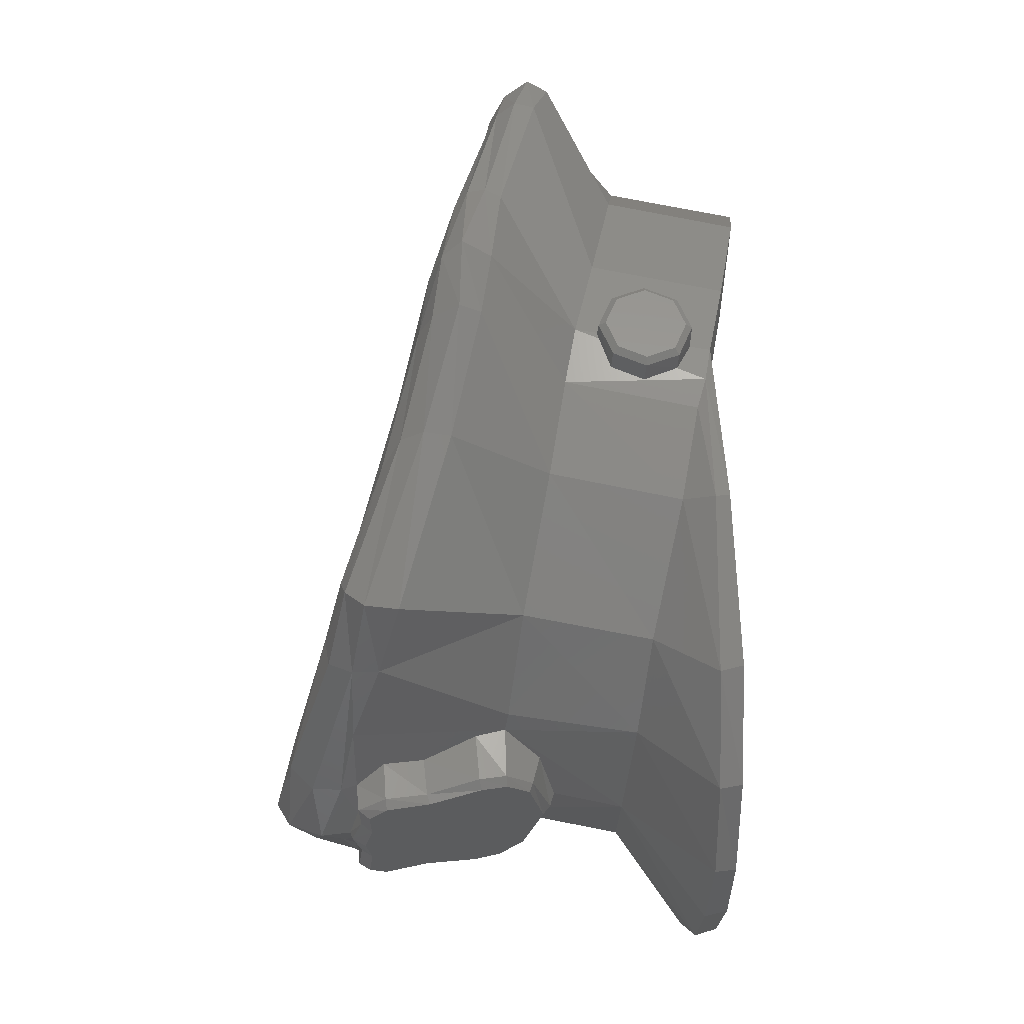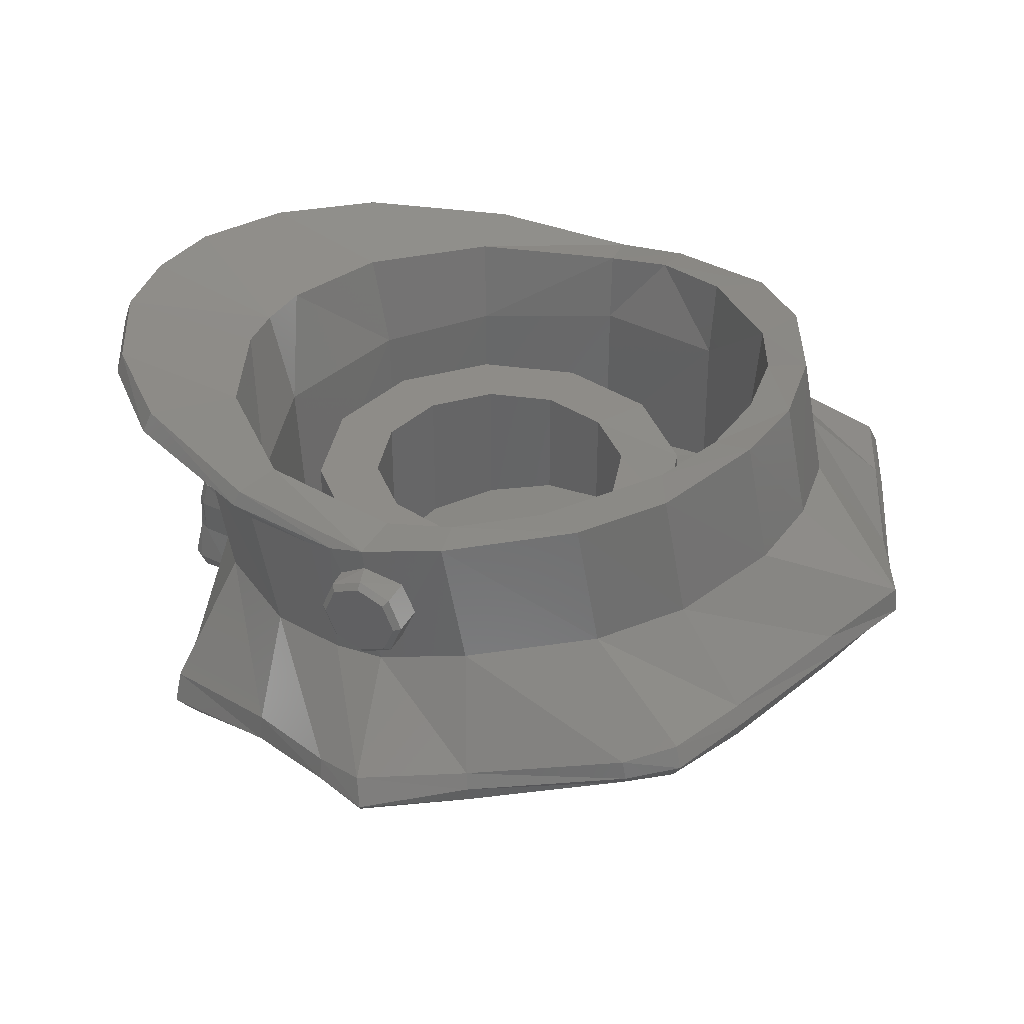
<metadata>
{"format":"stl","ext":"stl","renderer":"f3d","projection":"perspective","resolution":1024,"background":"white","views":[{"elev":-30.1,"azim":87.3,"up":"+Z"},{"elev":36.9,"azim":-64.8,"up":"+Y"}]}
</metadata>
<code>
# stl→obj: 368 verts, 698 faces
v -0.5874 0.1353 0.0854
v -0.6394 0.1353 0.0854
v -0.5851 0.07876 0.1088
v -0.6394 0.07876 0.1088
v -0.5922 0.0222 0.0854
v -0.6394 0.0222 0.0854
v -0.603 -0.00124 0.035
v -0.6394 -0.00124 0.02884
v -0.5971 0.0222 -0.02772
v -0.6394 0.0222 -0.02772
v -0.5966 0.07876 -0.05116
v -0.6394 0.07876 -0.05116
v -0.6028 0.1353 -0.02992
v -0.6394 0.1353 -0.02772
v -0.5996 0.1588 0.01624
v -0.6394 0.1588 0.02884
v -0.6493 0.07876 0.02884
v -0.6493 0.07876 0.09756
v -0.6493 0.1274 0.07744
v -0.6493 0.03016 0.07744
v -0.6493 0.01004 0.02884
v -0.6493 0.03016 -0.01976
v -0.6493 0.07876 -0.03988
v -0.6493 0.1274 -0.01976
v -0.6493 0.1475 0.02884
v 0.5874 0.1353 0.0854
v 0.5851 0.07876 0.1088
v 0.6394 0.1353 0.0854
v 0.6394 0.07876 0.1088
v 0.5922 0.0222 0.0854
v 0.6394 0.0222 0.0854
v 0.603 -0.00124 0.035
v 0.6394 -0.00124 0.02884
v 0.5971 0.0222 -0.02772
v 0.6394 0.0222 -0.02772
v 0.5966 0.07876 -0.05116
v 0.6394 0.07876 -0.05116
v 0.6028 0.1353 -0.02992
v 0.6394 0.1353 -0.02772
v 0.5996 0.1588 0.01624
v 0.6394 0.1588 0.02884
v 0.6493 0.07876 0.02884
v 0.6493 0.1274 0.07744
v 0.6493 0.07876 0.09756
v 0.6493 0.03016 0.07744
v 0.6493 0.01004 0.02884
v 0.6493 0.03016 -0.01976
v 0.6493 0.07876 -0.03988
v 0.6493 0.1274 -0.01976
v 0.6493 0.1475 0.02884
v 0.3144 -0.1784 0.1815
v 0.3144 -0.00112 0.1815
v 0.1815 -0.1516 0.3144
v 0.1815 -0.00652 0.3144
v 0 -0.138 0.363
v 0 -0.00112 0.363
v 0 -0.3093 -0.363
v 0 -0.00112 -0.363
v 0.1815 -0.2958 -0.3144
v 0.1815 -0.00112 -0.3144
v 0.3144 -0.269 -0.1815
v 0.3144 -0.00112 -0.1815
v 0.363 -0.2237 0
v 0.363 -0.00112 0
v 0.5689 -0.00436 0.2012
v 0.6028 -0.03864 0.04372
v 0.5697 0.2228 0.1568
v 0.5988 0.1939 0.0118
v 0.5895 -0.056 -0.05608
v 0.5895 0.1695 -0.1008
v 0.6023 0.1834 -0.0508
v 0.5767 0.1948 -0.2669
v 0.5659 0.2206 -0.258
v 0.2586 -0.1228 0.445
v 0.4076 -0.1572 0.2916
v 0 -0.1054 0.5228
v 0.2561 -0.3075 -0.3802
v 0 -0.3249 -0.4579
v 0.4076 -0.2732 -0.2268
v 0.4845 -0.2152 0.0324
v 0.4179 0.1011 0.2861
v 0.2639 0.1172 0.4376
v 0 0.1252 0.5176
v 0 0.02112 -0.4769
v 0.2677 0.03012 -0.3925
v 0.4217 0.04684 -0.234
v 0.4977 0.0742 0.0274
v 0.2626 0.2782 0.4499
v 0.4313 0.2513 0.2896
v 0 0.204 -0.5226
v 0.09404 0.208 -0.5125
v 0.2839 0.2057 -0.4345
v 0.4537 0.2003 -0.251
v 0.5178 0.2049 0.02112
v 0.5044 0.2274 0.1461
v 0.4672 0.2634 0.3742
v 0.3447 0.2823 0.4906
v 0.1542 0.3026 0.5766
v 0.1414 0.2891 0.5045
v 0 0.2904 0.5217
v 0 0.3008 0.5972
v 0.1452 0.2608 -0.76
v 0.31 0.2554 -0.6734
v 0.4501 0.2466 -0.5191
v 0.4684 0.03748 0.4181
v 0.1544 0.07496 0.6223
v 0 0.07988 0.6424
v 0.1558 0.2234 -0.7691
v 0.317 0.2161 -0.6846
v 0.459 0.2057 -0.5349
v 0 0.2224 -0.791
v 0 0.07924 -0.5845
v 0.2245 0.08828 -0.5409
v 0.3885 0.1027 -0.4425
v 0.5394 0.1439 -0.2535
v 0.2102 -0.1359 -0.5043
v 0.1721 -0.1398 -0.516
v 0 -0.0428 -0.5602
v 0.3877 -0.1183 -0.4013
v 0.5384 -0.0806 -0.2086
v 0.3442 0.05484 0.5348
v 0 0.2625 -0.7797
v -0.3144 -0.1784 0.1815
v -0.1815 -0.1516 0.3144
v -0.3144 -0.00112 0.1815
v -0.1815 -0.00652 0.3144
v -0.1815 -0.2958 -0.3144
v -0.1815 -0.00112 -0.3144
v -0.3144 -0.269 -0.1815
v -0.3144 -0.00112 -0.1815
v -0.363 -0.2237 0
v -0.363 -0.00112 0
v -0.5689 -0.00436 0.2012
v -0.5697 0.2228 0.1568
v -0.6028 -0.03864 0.04372
v -0.5988 0.1939 0.0118
v -0.5895 -0.056 -0.05608
v -0.6023 0.1834 -0.0508
v -0.5895 0.1695 -0.1008
v -0.5767 0.1948 -0.2669
v -0.5659 0.2206 -0.258
v -0.2586 -0.1228 0.445
v -0.4076 -0.1572 0.2916
v -0.2561 -0.3075 -0.3802
v -0.4076 -0.2732 -0.2268
v -0.4845 -0.2152 0.0324
v -0.4179 0.1011 0.2861
v -0.2639 0.1172 0.4376
v -0.2677 0.03012 -0.3925
v -0.4217 0.04684 -0.234
v -0.4977 0.0742 0.0274
v -0.2626 0.2782 0.4499
v -0.4313 0.2513 0.2896
v -0.09404 0.208 -0.5125
v -0.2839 0.2057 -0.4345
v -0.4537 0.2003 -0.251
v -0.5178 0.2049 0.02112
v -0.5044 0.2274 0.1461
v -0.4672 0.2634 0.3742
v -0.3447 0.2823 0.4906
v -0.1542 0.3026 0.5766
v -0.1414 0.2891 0.5045
v -0.1452 0.2608 -0.76
v -0.31 0.2554 -0.6734
v -0.4501 0.2466 -0.5191
v -0.4684 0.03748 0.4181
v -0.1544 0.07496 0.6223
v -0.1558 0.2234 -0.7691
v -0.317 0.2161 -0.6846
v -0.459 0.2057 -0.5349
v -0.2245 0.08828 -0.5409
v -0.3885 0.1027 -0.4425
v -0.5394 0.1439 -0.2535
v -0.1721 -0.1398 -0.516
v -0.2102 -0.1359 -0.5043
v -0.3877 -0.1183 -0.4013
v -0.5384 -0.0806 -0.2086
v -0.3442 0.05484 0.5348
v -0.2148 -0.00112 0.124
v -0.248 -0.00112 0
v -0.124 -0.00112 0.2148
v 0 -0.00112 0.248
v -0.124 -0.00112 -0.2148
v 0 -0.00112 -0.248
v -0.2148 -0.00112 -0.124
v -0.248 -0.2235 0
v -0.2148 -0.1933 0.124
v -0.124 -0.1755 0.2148
v 0 -0.1665 0.248
v 0 -0.2805 -0.2479
v -0.124 -0.2714 -0.2148
v -0.2148 -0.2536 -0.124
v 0 -0.2235 0
v 0.2148 -0.00112 0.124
v 0.248 -0.00112 0
v 0.124 -0.00112 0.2148
v 0.124 -0.00112 -0.2148
v 0.2148 -0.00112 -0.124
v 0.248 -0.2235 0
v 0.2148 -0.1933 0.124
v 0.124 -0.1755 0.2148
v 0.124 -0.2714 -0.2148
v 0.2148 -0.2536 -0.124
v 0.688 -0.1713 0.2595
v 0.604 -0.1083 0.5298
v 0.4051 -0.07932 0.6717
v 0.5521 -0.08092 0.6115
v 0.1621 -0.06624 0.7654
v 0 -0.04596 0.8393
v 0.2394 -0.4046 -0.564
v 0.3885 -0.3613 -0.5144
v 0.524 -0.3298 -0.4666
v 0.642 -0.2502 -0.2024
v 0.7364 -0.205 -0.01768
v 0.7664 -0.19 0.07496
v 0.6057 -0.1431 0.5373
v 0.7 -0.1993 0.2651
v 0.564 -0.1177 0.6244
v 0.4122 -0.1108 0.6859
v 0.1681 -0.1018 0.7771
v 0 -0.09336 0.8452
v 0.112 -0.4254 -0.6103
v 0.1105 -0.4753 -0.609
v 0 -0.46 -0.6513
v 0 -0.5188 -0.631
v 0.3885 -0.4063 -0.517
v 0.5418 -0.3867 -0.4705
v 0.6513 -0.296 -0.2019
v 0.7488 -0.2419 -0.01296
v 0.7876 -0.2396 0.08936
v 0.5838 -0.175 0.524
v 0.5523 -0.1935 0.5031
v 0.694 -0.2297 0.2629
v 0.6604 -0.2509 0.2554
v 0.4082 -0.1438 0.6762
v 0.4221 -0.1701 0.634
v 0.5431 -0.159 0.6041
v 0.5146 -0.1844 0.5677
v 0.1625 -0.1362 0.7642
v 0.1738 -0.167 0.7159
v 0 -0.1335 0.813
v 0 -0.1672 0.7491
v 0 -0.5271 -0.5329
v 0 -0.5413 -0.5931
v 0.1454 -0.5074 -0.5282
v 0.1292 -0.5144 -0.5765
v 0.3805 -0.4465 -0.4984
v 0.377 -0.4541 -0.453
v 0.5223 -0.4197 -0.4368
v 0.4899 -0.4282 -0.4037
v 0.5596 -0.3656 -0.2223
v 0.6174 -0.3344 -0.1983
v 0.6623 -0.3076 -0.01252
v 0.7133 -0.2862 -0.01484
v 0.6926 -0.2934 0.0734
v 0.7611 -0.2726 0.0752
v 0 -0.443 -0.3274
v 0.1555 -0.4408 -0.3356
v 0.372 -0.418 -0.2998
v 0.412 -0.2671 0.2994
v 0.1714 -0.2664 0.3554
v 0 -0.263 0.3801
v 0.1633 -0.3446 0.06652
v 0.1612 -0.3746 -0.05528
v 0.3948 -0.327 0.06708
v 0.3904 -0.3529 -0.03888
v 0 -0.3468 0.0732
v 0 -0.3785 -0.05696
v 0.1208 -0.3978 -0.6046
v 0 -0.3746 -0.6391
v -0.688 -0.1713 0.2595
v -0.604 -0.1083 0.5298
v -0.4051 -0.07932 0.6717
v -0.5521 -0.08092 0.6115
v -0.1621 -0.06624 0.7654
v -0.2394 -0.4046 -0.564
v -0.3885 -0.3613 -0.5144
v -0.524 -0.3298 -0.4666
v -0.642 -0.2502 -0.2024
v -0.7364 -0.205 -0.01768
v -0.7664 -0.19 0.07496
v -0.6057 -0.1431 0.5373
v -0.7 -0.1993 0.2651
v -0.564 -0.1177 0.6244
v -0.4122 -0.1108 0.6859
v -0.1681 -0.1018 0.7771
v -0.112 -0.4254 -0.6103
v -0.1105 -0.4753 -0.609
v -0.3885 -0.4063 -0.517
v -0.5418 -0.3867 -0.4705
v -0.6513 -0.296 -0.2019
v -0.7488 -0.2419 -0.01296
v -0.7876 -0.2396 0.08936
v -0.5838 -0.175 0.524
v -0.694 -0.2297 0.2629
v -0.5523 -0.1935 0.5031
v -0.6604 -0.2509 0.2554
v -0.4082 -0.1438 0.6762
v -0.5431 -0.159 0.6041
v -0.4221 -0.1701 0.634
v -0.5146 -0.1844 0.5677
v -0.1625 -0.1362 0.7642
v -0.1738 -0.167 0.7159
v -0.1454 -0.5074 -0.5282
v -0.1292 -0.5144 -0.5765
v -0.3805 -0.4465 -0.4984
v -0.377 -0.4541 -0.453
v -0.5223 -0.4197 -0.4368
v -0.4899 -0.4282 -0.4037
v -0.5596 -0.3656 -0.2223
v -0.6623 -0.3076 -0.01252
v -0.6174 -0.3344 -0.1983
v -0.7133 -0.2862 -0.01484
v -0.6926 -0.2934 0.0734
v -0.7611 -0.2726 0.0752
v -0.1555 -0.4408 -0.3356
v -0.372 -0.418 -0.2998
v -0.412 -0.2671 0.2994
v -0.1714 -0.2664 0.3554
v -0.1633 -0.3446 0.06652
v -0.3948 -0.327 0.06708
v -0.1612 -0.3746 -0.05528
v -0.3904 -0.3529 -0.03888
v -0.1208 -0.3978 -0.6046
v 0.1746 -0.1915 -0.5308
v 0.1676 -0.1369 -0.6025
v 0.1729 -0.184 -0.612
v 0.1064 -0.075 -0.5378
v 0.1174 -0.08772 -0.5927
v 0 -0.05036 -0.5853
v 0 -0.0428 -0.5596
v 0.05952 -0.3929 -0.6226
v 0 -0.4094 -0.6435
v 0.0608 -0.3885 -0.6525
v 0 -0.4048 -0.6558
v 0.1577 -0.3508 -0.5797
v 0.1541 -0.3463 -0.6446
v 0.1234 -0.3934 -0.6534
v 0.1441 -0.2746 -0.6302
v 0.1446 -0.2814 -0.5649
v 0 -0.3807 -0.6691
v 0 -0.06292 -0.6019
v 0.05596 -0.3691 -0.6667
v 0.113 -0.09344 -0.6083
v 0.1367 -0.2688 -0.6454
v 0.1539 -0.1347 -0.617
v 0.1589 -0.1792 -0.6264
v 0.1428 -0.3435 -0.6612
v 0.1178 -0.3734 -0.6675
v -0.1676 -0.1369 -0.6025
v -0.1746 -0.1915 -0.5308
v -0.1729 -0.184 -0.612
v -0.1064 -0.075 -0.5378
v -0.1174 -0.08772 -0.5927
v -0.05952 -0.3929 -0.6226
v -0.0608 -0.3885 -0.6525
v -0.1577 -0.3508 -0.5797
v -0.1541 -0.3463 -0.6446
v -0.1234 -0.3934 -0.6534
v -0.1441 -0.2746 -0.6302
v -0.1446 -0.2814 -0.5649
v -0.05596 -0.3691 -0.6667
v -0.113 -0.09344 -0.6083
v -0.1367 -0.2688 -0.6454
v -0.1589 -0.1792 -0.6264
v -0.1539 -0.1347 -0.617
v -0.1428 -0.3435 -0.6612
v -0.1178 -0.3734 -0.6675
f 1 2 3
f 3 2 4
f 3 4 5
f 5 4 6
f 5 6 7
f 8 7 6
f 7 8 9
f 9 8 10
f 9 10 11
f 11 10 12
f 11 12 13
f 13 12 14
f 13 14 15
f 15 14 16
f 2 1 16
f 16 1 15
f 17 18 19
f 17 20 18
f 17 21 20
f 17 22 21
f 17 23 22
f 17 24 23
f 17 25 24
f 17 19 25
f 8 21 10
f 10 21 22
f 6 20 8
f 21 8 20
f 4 18 6
f 20 6 18
f 2 19 4
f 4 19 18
f 16 25 2
f 19 2 25
f 14 24 16
f 16 24 25
f 12 23 14
f 14 23 24
f 10 22 12
f 12 22 23
f 26 27 28
f 27 29 28
f 27 30 29
f 30 31 29
f 30 32 31
f 33 31 32
f 32 34 33
f 34 35 33
f 34 36 35
f 36 37 35
f 36 38 37
f 38 39 37
f 38 40 39
f 40 41 39
f 28 41 26
f 41 40 26
f 42 43 44
f 42 44 45
f 42 45 46
f 42 46 47
f 42 47 48
f 42 48 49
f 42 49 50
f 42 50 43
f 33 35 46
f 35 47 46
f 31 33 45
f 46 45 33
f 29 31 44
f 45 44 31
f 28 29 43
f 29 44 43
f 41 28 50
f 43 50 28
f 39 41 49
f 41 50 49
f 37 39 48
f 39 49 48
f 35 37 47
f 37 48 47
f 51 52 53
f 52 54 53
f 53 54 55
f 54 56 55
f 57 58 59
f 58 60 59
f 59 60 61
f 60 62 61
f 61 62 63
f 62 64 63
f 63 64 51
f 64 52 51
f 65 66 67
f 68 67 66
f 69 70 71
f 69 71 66
f 72 73 71
f 73 68 71
f 66 71 68
f 53 74 51
f 75 51 74
f 55 76 53
f 76 74 53
f 59 77 57
f 77 78 57
f 61 79 59
f 77 59 79
f 63 80 61
f 80 79 61
f 51 75 63
f 75 80 63
f 81 75 82
f 75 74 82
f 82 74 83
f 74 76 83
f 84 78 85
f 85 78 77
f 85 77 86
f 77 79 86
f 86 79 87
f 79 80 87
f 87 80 81
f 80 75 81
f 82 88 81
f 89 81 88
f 90 84 91
f 84 85 91
f 85 92 91
f 93 86 94
f 86 87 94
f 89 95 81
f 81 95 87
f 95 94 87
f 89 96 95
f 96 67 95
f 96 89 97
f 89 88 97
f 97 88 98
f 88 99 98
f 100 101 99
f 101 98 99
f 102 91 103
f 103 91 92
f 103 92 104
f 93 73 92
f 73 104 92
f 73 93 68
f 93 94 68
f 96 105 67
f 67 105 65
f 106 98 107
f 107 98 101
f 108 102 109
f 103 109 102
f 104 110 103
f 109 103 110
f 110 104 72
f 104 73 72
f 111 108 112
f 112 108 113
f 108 109 113
f 113 109 114
f 114 109 110
f 71 70 72
f 72 70 115
f 113 116 117
f 113 117 112
f 112 117 118
f 116 113 119
f 113 114 119
f 70 69 115
f 120 115 69
f 121 97 106
f 106 97 98
f 68 94 67
f 94 95 67
f 114 110 115
f 110 72 115
f 115 120 114
f 114 120 119
f 97 121 96
f 121 105 96
f 86 93 85
f 93 92 85
f 100 99 83
f 88 82 99
f 82 83 99
f 108 111 102
f 102 111 122
f 122 90 102
f 90 91 102
f 123 124 125
f 125 124 126
f 124 55 126
f 126 55 56
f 57 127 58
f 58 127 128
f 127 129 128
f 128 129 130
f 129 131 130
f 130 131 132
f 131 123 132
f 132 123 125
f 133 134 135
f 136 135 134
f 137 138 139
f 137 135 138
f 140 138 141
f 141 138 136
f 135 136 138
f 124 123 142
f 143 142 123
f 55 124 76
f 76 124 142
f 127 57 144
f 144 57 78
f 129 127 145
f 144 145 127
f 131 129 146
f 146 129 145
f 123 131 143
f 143 131 146
f 147 148 143
f 143 148 142
f 148 83 142
f 142 83 76
f 84 149 78
f 149 144 78
f 149 150 144
f 144 150 145
f 150 151 145
f 145 151 146
f 151 147 146
f 146 147 143
f 148 147 152
f 153 152 147
f 90 154 84
f 84 154 149
f 149 154 155
f 156 157 150
f 150 157 151
f 153 147 158
f 147 151 158
f 158 151 157
f 153 158 159
f 159 158 134
f 159 160 153
f 153 160 152
f 160 161 152
f 152 161 162
f 100 162 101
f 101 162 161
f 163 164 154
f 164 155 154
f 164 165 155
f 156 155 141
f 141 155 165
f 141 136 156
f 156 136 157
f 159 134 166
f 134 133 166
f 167 107 161
f 107 101 161
f 168 169 163
f 164 163 169
f 165 164 170
f 169 170 164
f 170 140 165
f 165 140 141
f 111 112 168
f 112 171 168
f 168 171 169
f 171 172 169
f 172 170 169
f 138 140 139
f 140 173 139
f 171 174 175
f 171 112 174
f 112 118 174
f 175 176 171
f 171 176 172
f 139 173 137
f 177 137 173
f 178 167 160
f 167 161 160
f 136 134 157
f 157 134 158
f 172 173 170
f 170 173 140
f 173 172 177
f 172 176 177
f 160 159 178
f 178 159 166
f 150 149 156
f 156 149 155
f 100 83 162
f 152 162 148
f 148 162 83
f 168 163 111
f 163 122 111
f 122 163 90
f 90 163 154
f 179 180 125
f 180 132 125
f 181 179 126
f 126 179 125
f 182 181 56
f 181 126 56
f 183 184 128
f 184 58 128
f 185 183 130
f 130 183 128
f 180 185 132
f 185 130 132
f 180 179 186
f 186 179 187
f 179 181 187
f 188 187 181
f 181 182 188
f 188 182 189
f 184 183 190
f 190 183 191
f 183 185 191
f 192 191 185
f 185 180 192
f 192 180 186
f 193 188 189
f 191 193 190
f 193 191 192
f 186 193 192
f 187 193 186
f 187 188 193
f 194 52 195
f 195 52 64
f 196 54 194
f 54 52 194
f 182 56 196
f 196 56 54
f 197 60 184
f 184 60 58
f 198 62 197
f 62 60 197
f 195 64 198
f 198 64 62
f 195 199 194
f 199 200 194
f 194 200 196
f 201 196 200
f 196 201 182
f 201 189 182
f 184 190 197
f 190 202 197
f 197 202 198
f 203 198 202
f 198 203 195
f 203 199 195
f 193 189 201
f 202 190 193
f 193 203 202
f 199 203 193
f 200 199 193
f 200 193 201
f 204 65 205
f 65 105 205
f 121 206 105
f 105 206 207
f 207 205 105
f 106 208 121
f 206 121 208
f 107 209 106
f 208 106 209
f 210 116 211
f 116 119 211
f 211 119 212
f 213 120 214
f 214 120 69
f 66 215 69
f 214 69 215
f 205 216 204
f 216 217 204
f 218 207 219
f 207 206 219
f 208 220 206
f 220 219 206
f 209 221 208
f 221 220 208
f 222 223 224
f 225 224 223
f 223 222 226
f 222 210 226
f 226 210 211
f 212 227 211
f 226 211 227
f 228 213 229
f 213 214 229
f 230 215 217
f 217 215 204
f 231 232 233
f 232 234 233
f 235 236 237
f 237 236 238
f 239 240 235
f 240 236 235
f 241 242 239
f 242 240 239
f 243 244 245
f 245 244 246
f 247 248 246
f 248 245 246
f 247 249 248
f 249 250 248
f 251 252 253
f 252 254 253
f 255 253 256
f 254 256 253
f 257 243 258
f 245 258 243
f 258 245 259
f 259 245 248
f 259 248 251
f 251 248 250
f 236 260 238
f 238 260 232
f 260 234 232
f 240 261 236
f 261 260 236
f 242 262 240
f 262 261 240
f 263 264 265
f 266 265 264
f 267 268 263
f 264 263 268
f 264 258 266
f 259 266 258
f 258 264 257
f 264 268 257
f 239 220 241
f 241 220 221
f 220 239 219
f 239 235 219
f 219 235 218
f 218 235 237
f 233 217 231
f 216 231 217
f 256 230 233
f 230 217 233
f 229 254 228
f 228 254 252
f 247 226 249
f 226 227 249
f 226 247 223
f 247 246 223
f 244 225 246
f 225 223 246
f 232 231 238
f 231 237 238
f 231 216 237
f 216 218 237
f 207 218 205
f 216 205 218
f 230 256 229
f 229 256 254
f 229 214 230
f 214 215 230
f 233 234 256
f 234 255 256
f 260 265 234
f 265 255 234
f 222 269 210
f 116 210 117
f 210 269 117
f 224 270 222
f 222 270 269
f 212 119 213
f 119 120 213
f 213 228 212
f 228 227 212
f 249 227 252
f 228 252 227
f 252 251 249
f 251 250 249
f 261 263 260
f 263 265 260
f 262 267 261
f 267 263 261
f 65 204 66
f 204 215 66
f 265 266 255
f 266 253 255
f 251 253 259
f 259 253 266
f 271 272 133
f 133 272 166
f 178 166 273
f 166 274 273
f 274 166 272
f 167 178 275
f 273 275 178
f 107 167 209
f 275 209 167
f 276 277 175
f 175 277 176
f 277 278 176
f 279 280 177
f 280 137 177
f 135 137 281
f 280 281 137
f 272 271 282
f 282 271 283
f 284 285 274
f 274 285 273
f 275 273 286
f 286 273 285
f 209 275 221
f 221 275 286
f 287 224 288
f 225 288 224
f 288 289 287
f 287 289 276
f 289 277 276
f 278 277 290
f 289 290 277
f 291 292 279
f 279 292 280
f 293 283 281
f 283 271 281
f 294 295 296
f 296 295 297
f 298 299 300
f 299 301 300
f 302 298 303
f 303 298 300
f 241 302 242
f 242 302 303
f 243 304 244
f 304 305 244
f 306 305 307
f 307 305 304
f 306 307 308
f 308 307 309
f 310 311 312
f 312 311 313
f 314 315 311
f 313 311 315
f 257 316 243
f 304 243 316
f 316 317 304
f 317 307 304
f 317 310 307
f 310 309 307
f 300 301 318
f 301 296 318
f 318 296 297
f 303 300 319
f 319 300 318
f 242 303 262
f 262 303 319
f 320 321 322
f 323 322 321
f 267 320 268
f 322 268 320
f 322 323 316
f 317 316 323
f 316 257 322
f 322 257 268
f 302 241 286
f 241 221 286
f 286 285 302
f 302 285 298
f 285 284 298
f 284 299 298
f 295 294 283
f 282 283 294
f 315 295 293
f 293 295 283
f 292 291 313
f 291 312 313
f 306 308 289
f 289 308 290
f 289 288 306
f 306 288 305
f 244 305 225
f 225 305 288
f 296 301 294
f 294 301 299
f 294 299 282
f 282 299 284
f 274 272 284
f 282 284 272
f 293 292 315
f 292 313 315
f 292 293 280
f 280 293 281
f 295 315 297
f 297 315 314
f 318 297 321
f 321 297 314
f 287 276 324
f 175 174 276
f 174 324 276
f 224 287 270
f 287 324 270
f 278 279 176
f 176 279 177
f 279 278 291
f 291 278 290
f 308 312 290
f 291 290 312
f 312 308 310
f 310 308 309
f 319 318 320
f 320 318 321
f 262 319 267
f 267 319 320
f 133 135 271
f 271 135 281
f 321 314 323
f 323 314 311
f 310 317 311
f 317 323 311
f 117 325 326
f 325 327 326
f 328 117 329
f 326 329 117
f 329 330 328
f 330 331 328
f 332 333 334
f 333 335 334
f 336 269 337
f 269 338 337
f 337 339 336
f 339 340 336
f 325 340 327
f 327 340 339
f 269 332 338
f 332 334 338
f 341 342 343
f 343 342 344
f 345 343 344
f 344 346 347
f 344 347 345
f 345 348 343
f 348 349 343
f 330 329 342
f 344 342 329
f 337 338 348
f 348 338 349
f 338 334 349
f 343 349 334
f 334 335 343
f 335 341 343
f 326 327 346
f 346 327 347
f 329 326 344
f 326 346 344
f 348 345 337
f 337 345 339
f 327 339 347
f 345 347 339
f 174 350 351
f 351 350 352
f 353 354 174
f 350 174 354
f 354 353 330
f 330 353 331
f 355 356 333
f 333 356 335
f 357 358 324
f 324 358 359
f 358 357 360
f 360 357 361
f 351 352 361
f 352 360 361
f 324 359 355
f 355 359 356
f 341 362 342
f 362 363 342
f 364 363 362
f 363 365 366
f 363 364 365
f 364 362 367
f 367 362 368
f 330 342 354
f 363 354 342
f 358 367 359
f 367 368 359
f 359 368 356
f 362 356 368
f 356 362 335
f 335 362 341
f 350 366 352
f 366 365 352
f 354 363 350
f 350 363 366
f 367 358 364
f 358 360 364
f 352 365 360
f 364 360 365

</code>
